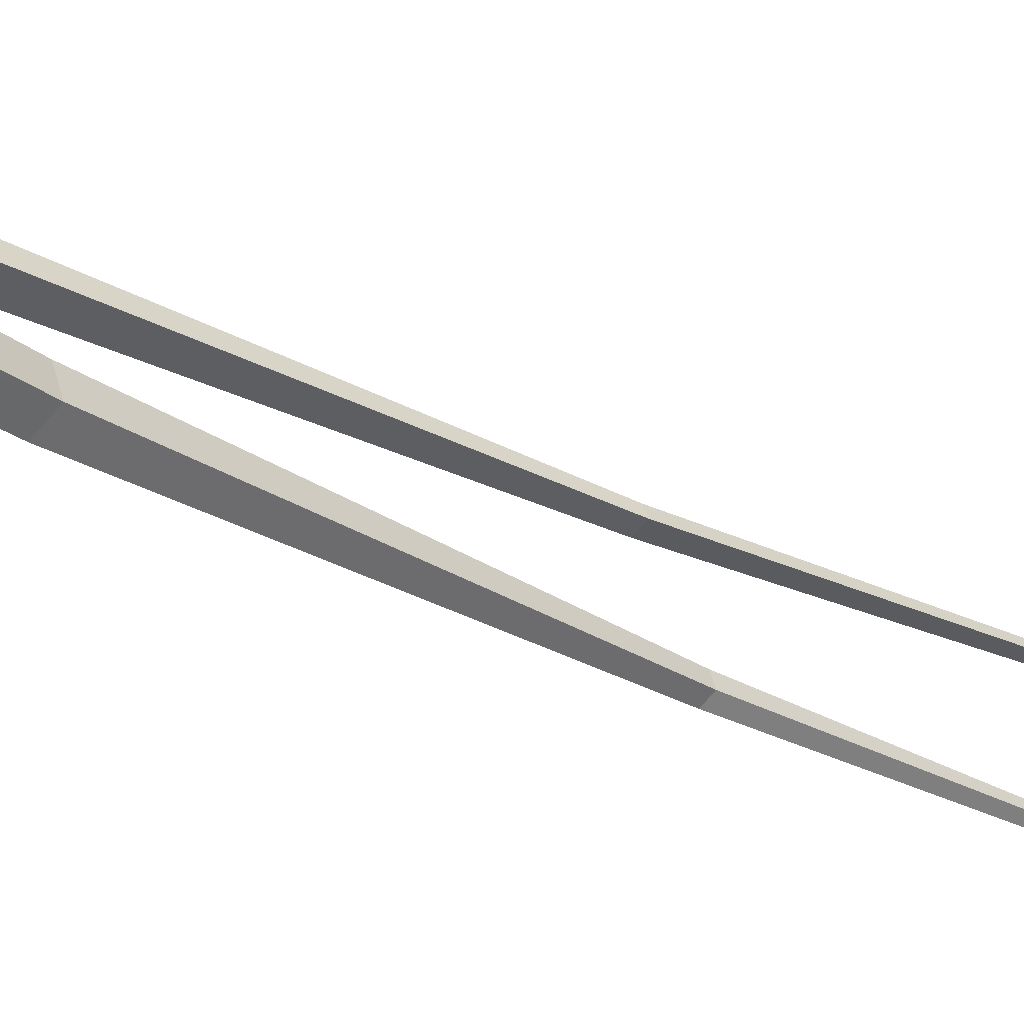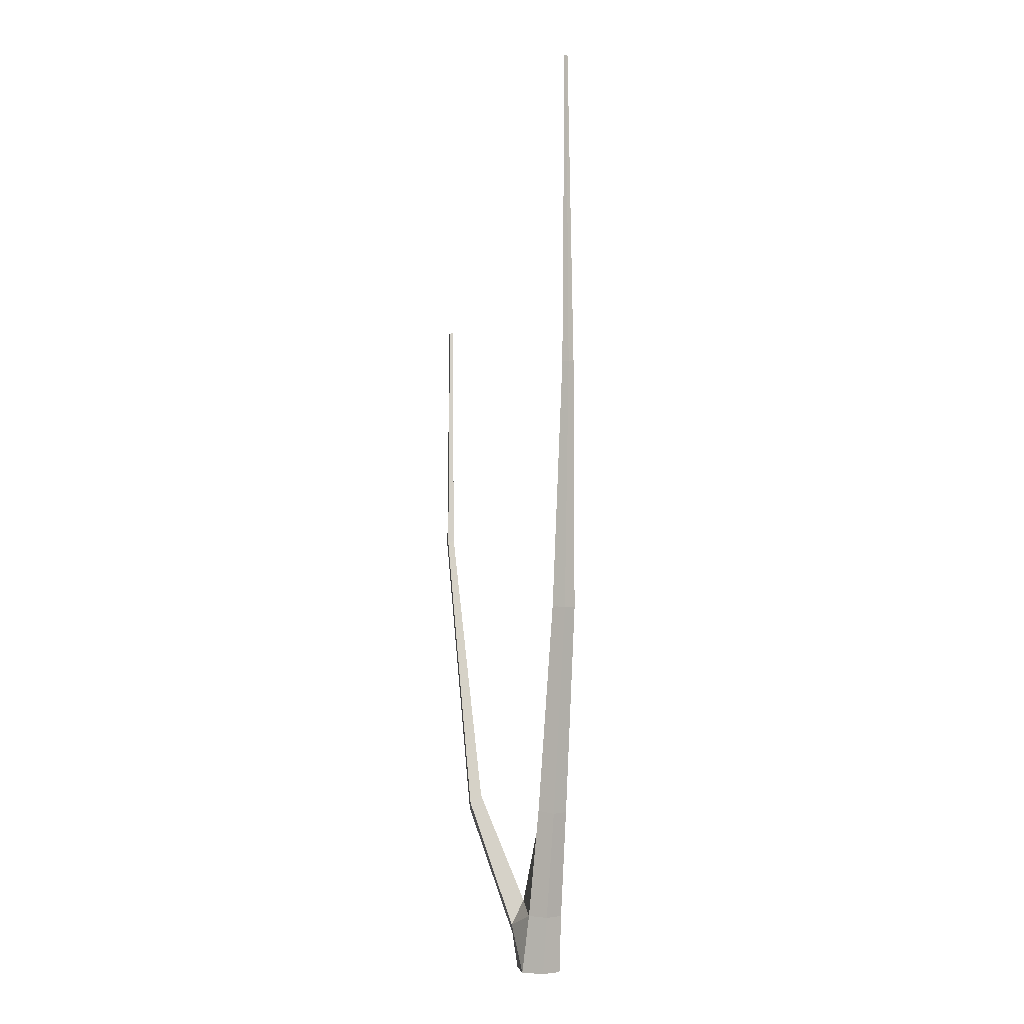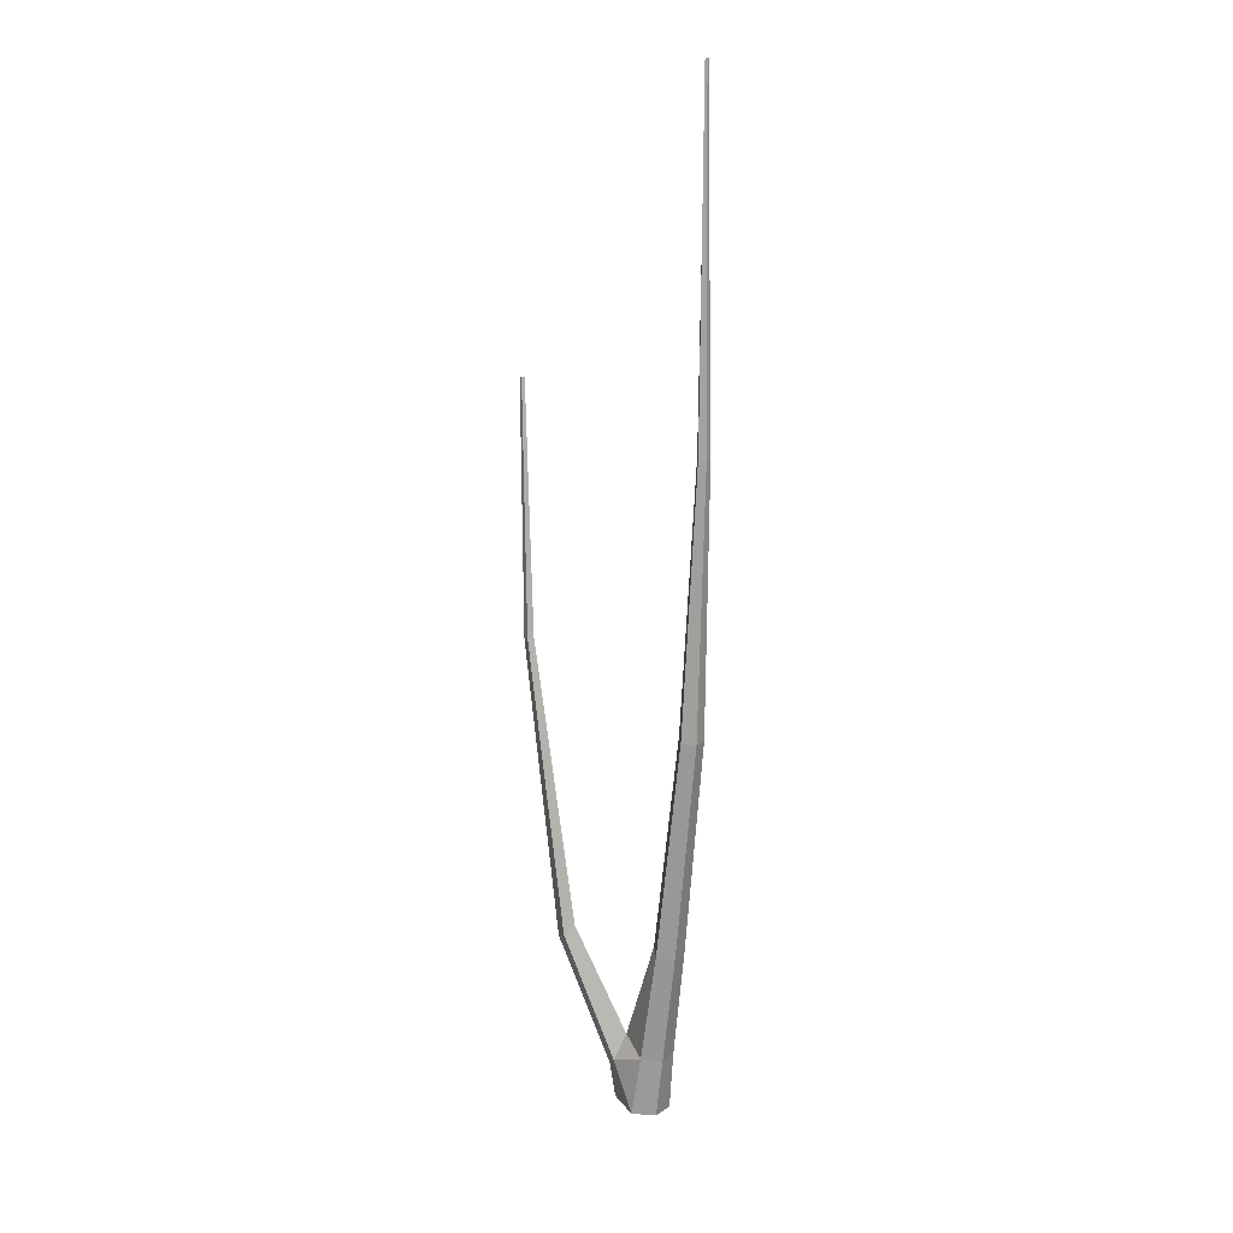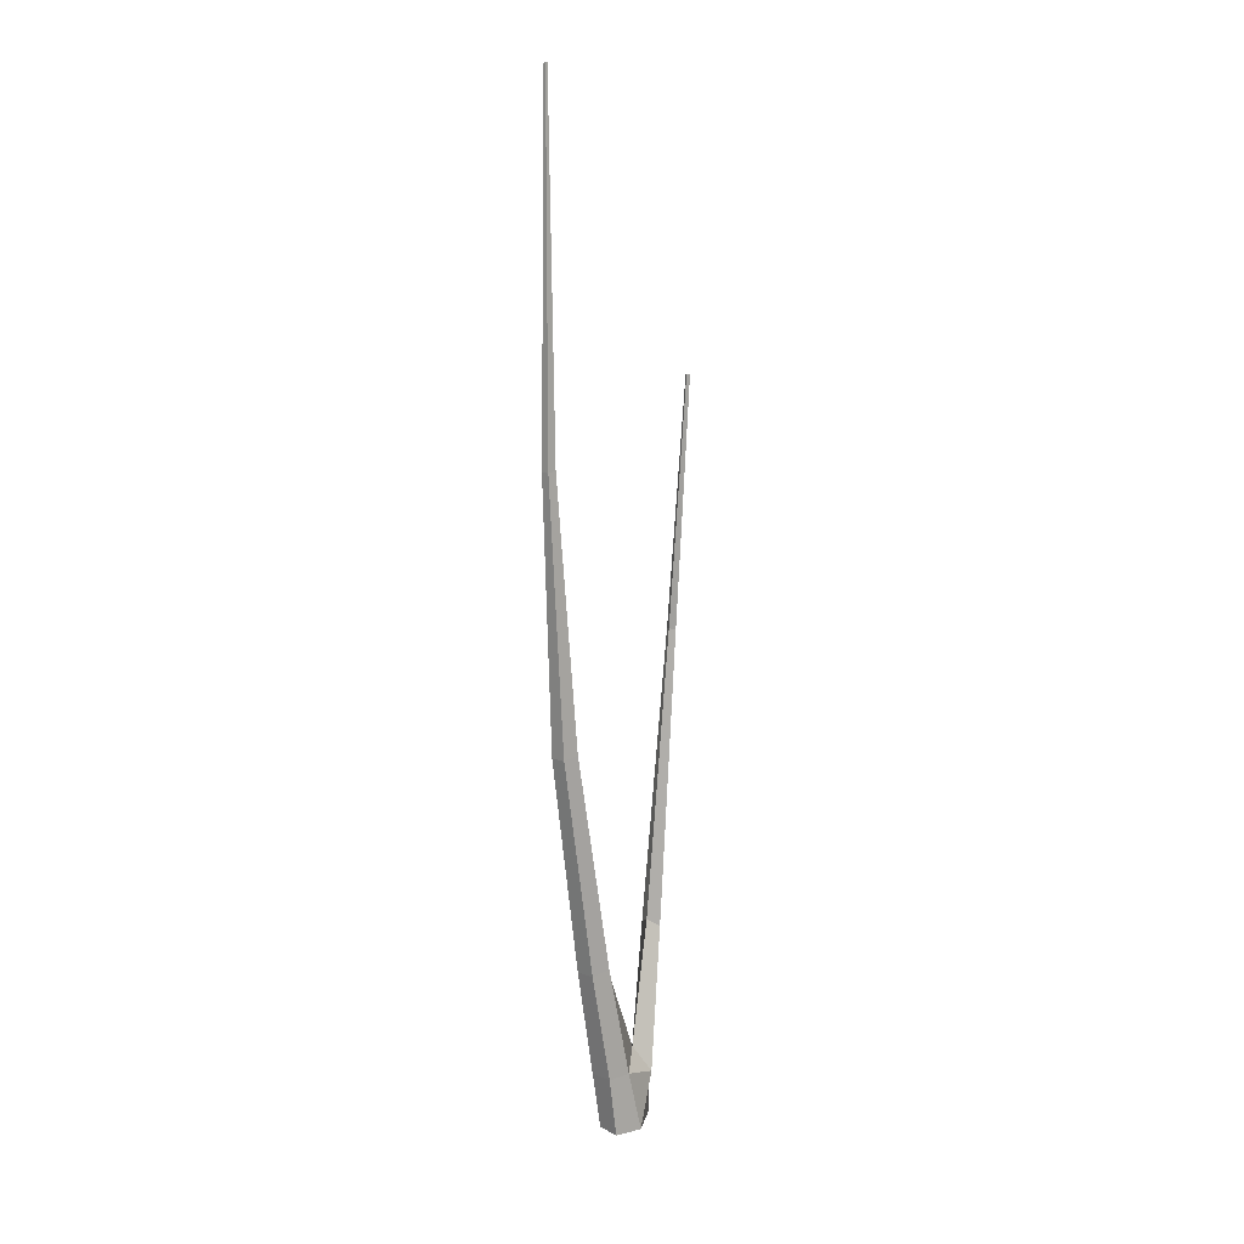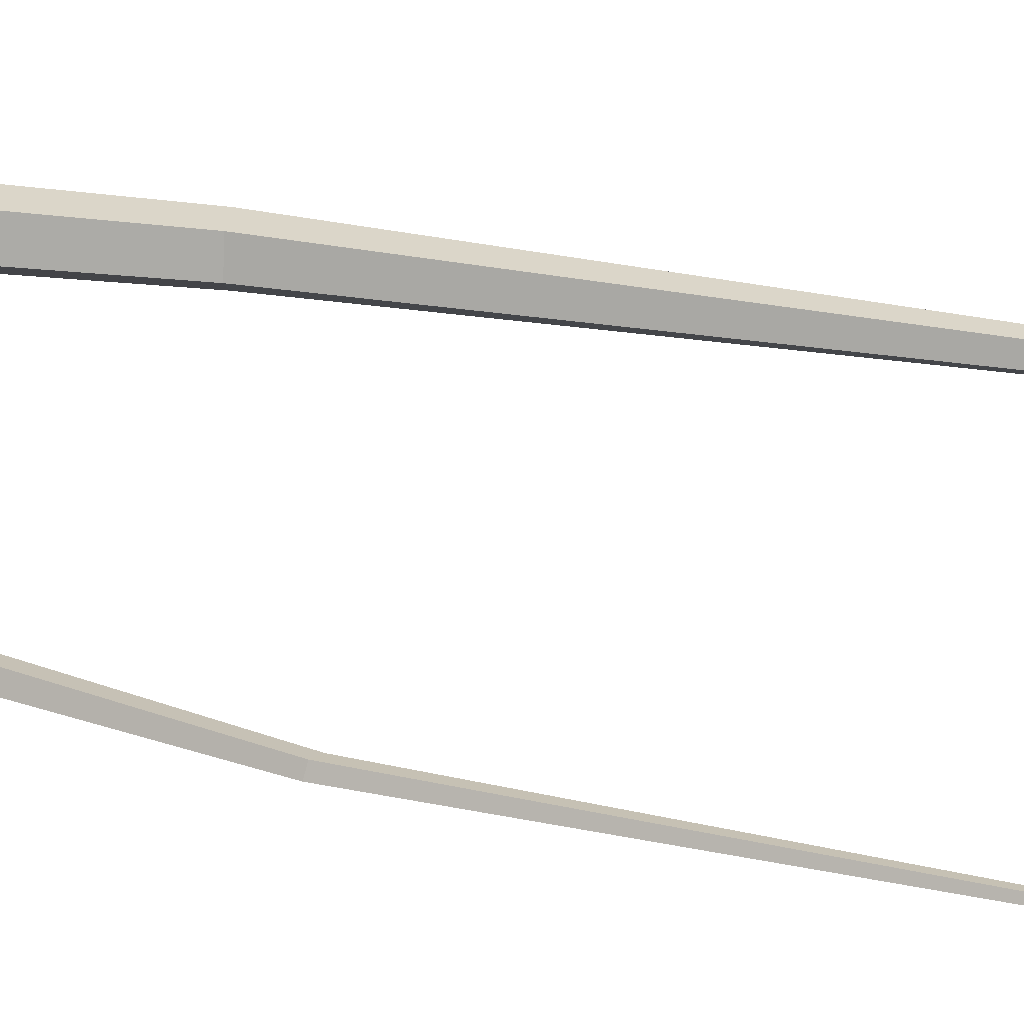
<metadata>
{"format":"obj","ext":"obj","renderer":"f3d","projection":"perspective","resolution":1024,"background":"white","views":[{"elev":-25.3,"azim":47.1,"up":"+Z"},{"elev":-5.9,"azim":-115.7,"up":"+Y"},{"elev":14.6,"azim":-131.4,"up":"+Y"},{"elev":16.9,"azim":-31.5,"up":"+Y"},{"elev":29.7,"azim":107.7,"up":"+Z"}]}
</metadata>
<code>
g Birch_Tree_NoLeaves_m_07
v -0.004377 0 -0.1407
v -0.1205 0 -0.03967
v -0.09133 0 0.102
v 0.07887 0 0.1155
v 0.2458 0 -0.05618
v -0.1836 1.111 -0.1037
v -0.2781 1.095 -0.03412
v -0.242 1.101 0.07854
v -0.1252 1.121 0.07854
v -0.08905 1.127 -0.03412
v -0.3688 2.514 -0.08524
v -0.4437 2.498 -0.02975
v -0.4151 2.504 0.06003
v -0.3226 2.523 0.06003
v -0.294 2.529 -0.02975
v -0.4562 4.207 -0.05003
v -0.4948 4.199 -0.02144
v -0.4801 4.202 0.02482
v -0.4324 4.211 0.02482
v -0.4177 4.214 -0.02144
v -0.4501 6.4 -0.02292
v -0.4607 6.398 -0.01504
v -0.4567 6.399 -0.002285
v -0.4415 6.402 -0.008662
v -0.06441 0.3899 -0.119
v 0.1632 0.306 -0.1416
v 0.2376 0.2976 -0.0148
v 0.2618 0.2342 -0.08795
v 0.1283 0.4748 -0.06626
v 0.3809 1.143 -0.361
v 0.4467 1.137 -0.2542
v 0.4772 1.099 -0.3226
v 0.3671 1.191 -0.284
v 0.606 3.011 -0.4424
v 0.6383 3.008 -0.393
v 0.6558 3.002 -0.4274
v 0.5949 3.022 -0.4029
v 0.6957 4.58 -0.3952
v 0.7112 4.579 -0.3722
v 0.72 4.579 -0.3888
v 0.6895 4.583 -0.376
v -0.1333 0.3864 0.09379
v 0.004435 0.3934 0.09379
v -0.1758 0.3843 -0.03772
f 4 43 42 3
f 43 9 8 42
f 44 7 6 25
f 2 44 25 1
f 42 8 7 44
f 10 15 14 9
f 8 13 12 7
f 6 11 15 10
f 9 14 13 8
f 7 12 11 6
f 11 16 20 15
f 14 19 18 13
f 12 17 16 11
f 15 20 19 14
f 13 18 17 12
f 20 24 19
f 18 23 22 17
f 16 21 24 20
f 19 24 23 18
f 17 22 21 16
f 22 23 24
f 29 27 31 33
f 25 29 26
f 4 5 28 27
f 27 28 32 31
f 5 1 26 28
f 3 42 44 2
f 32 30 34 36
f 33 31 35 37
f 28 26 30 32
f 26 29 33 30
f 30 33 37 34
f 31 32 36 35
f 34 37 41 38
f 36 34 38 40
f 35 36 40 39
f 37 35 39 41
f 40 38 41
f 1 25 26
f 43 4 27
f 29 43 27
f 10 9 43 29
f 10 29 25 6
f 39 40 41
f 21 22 24

</code>
